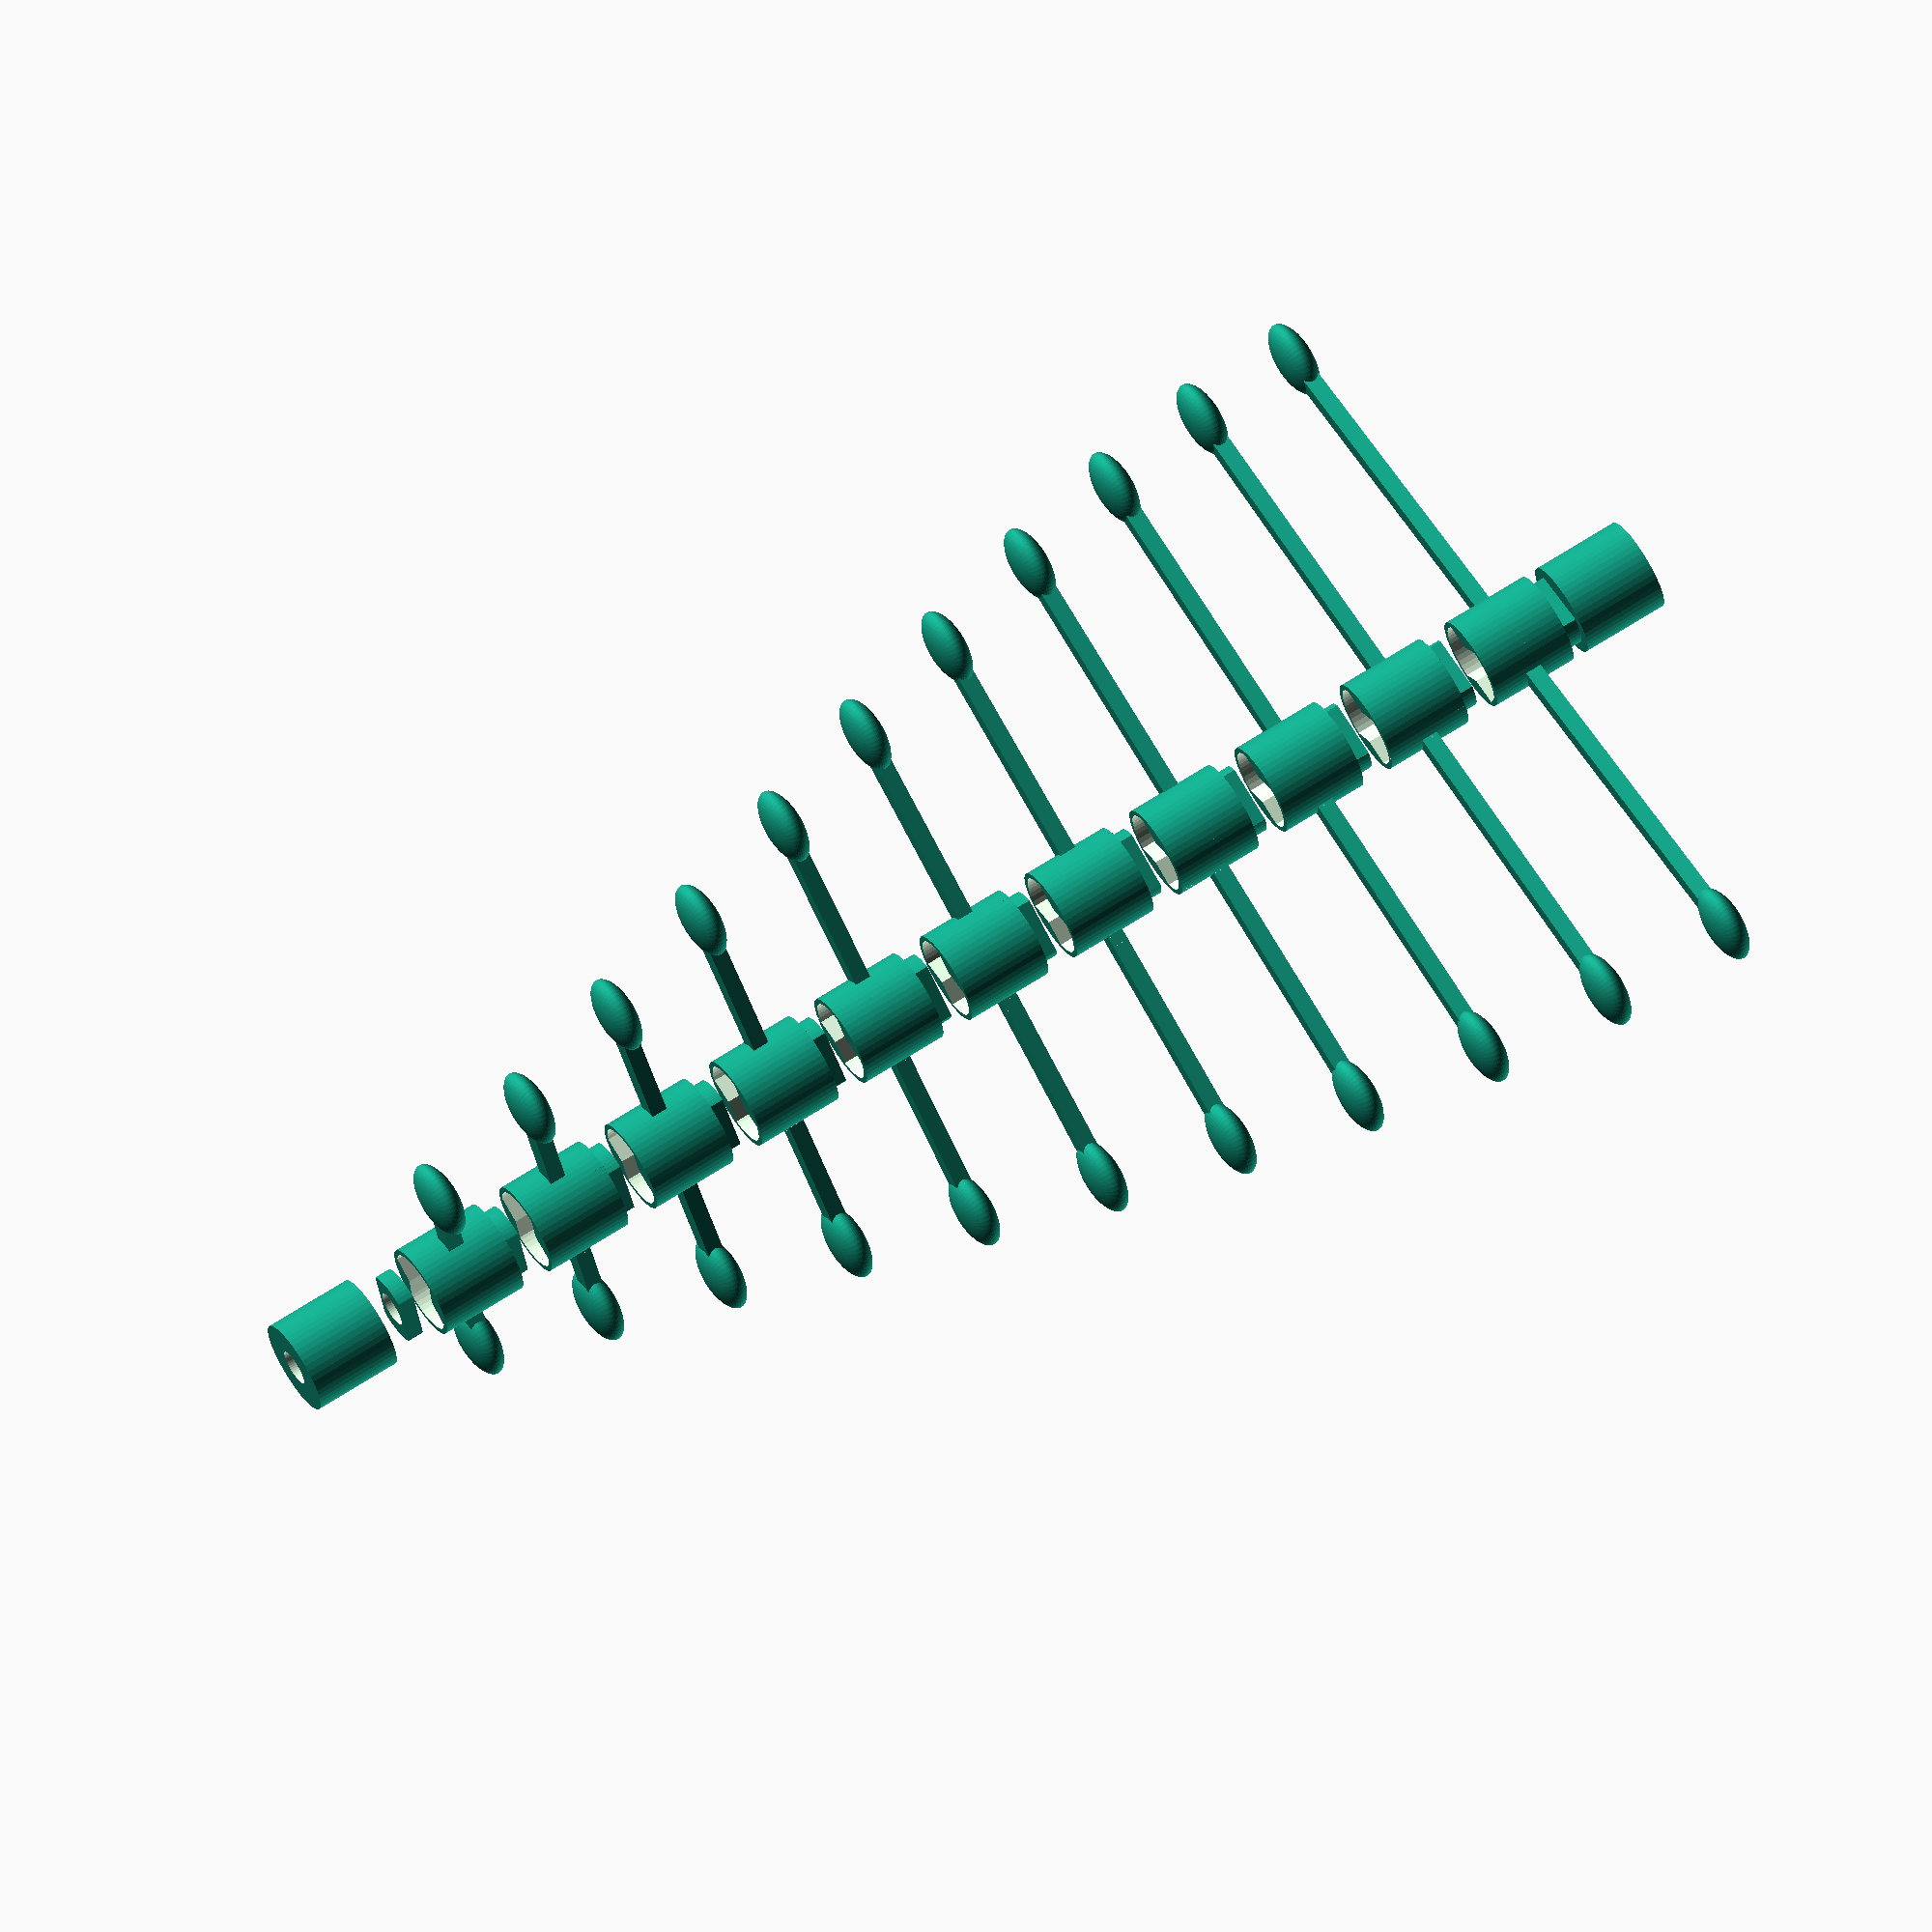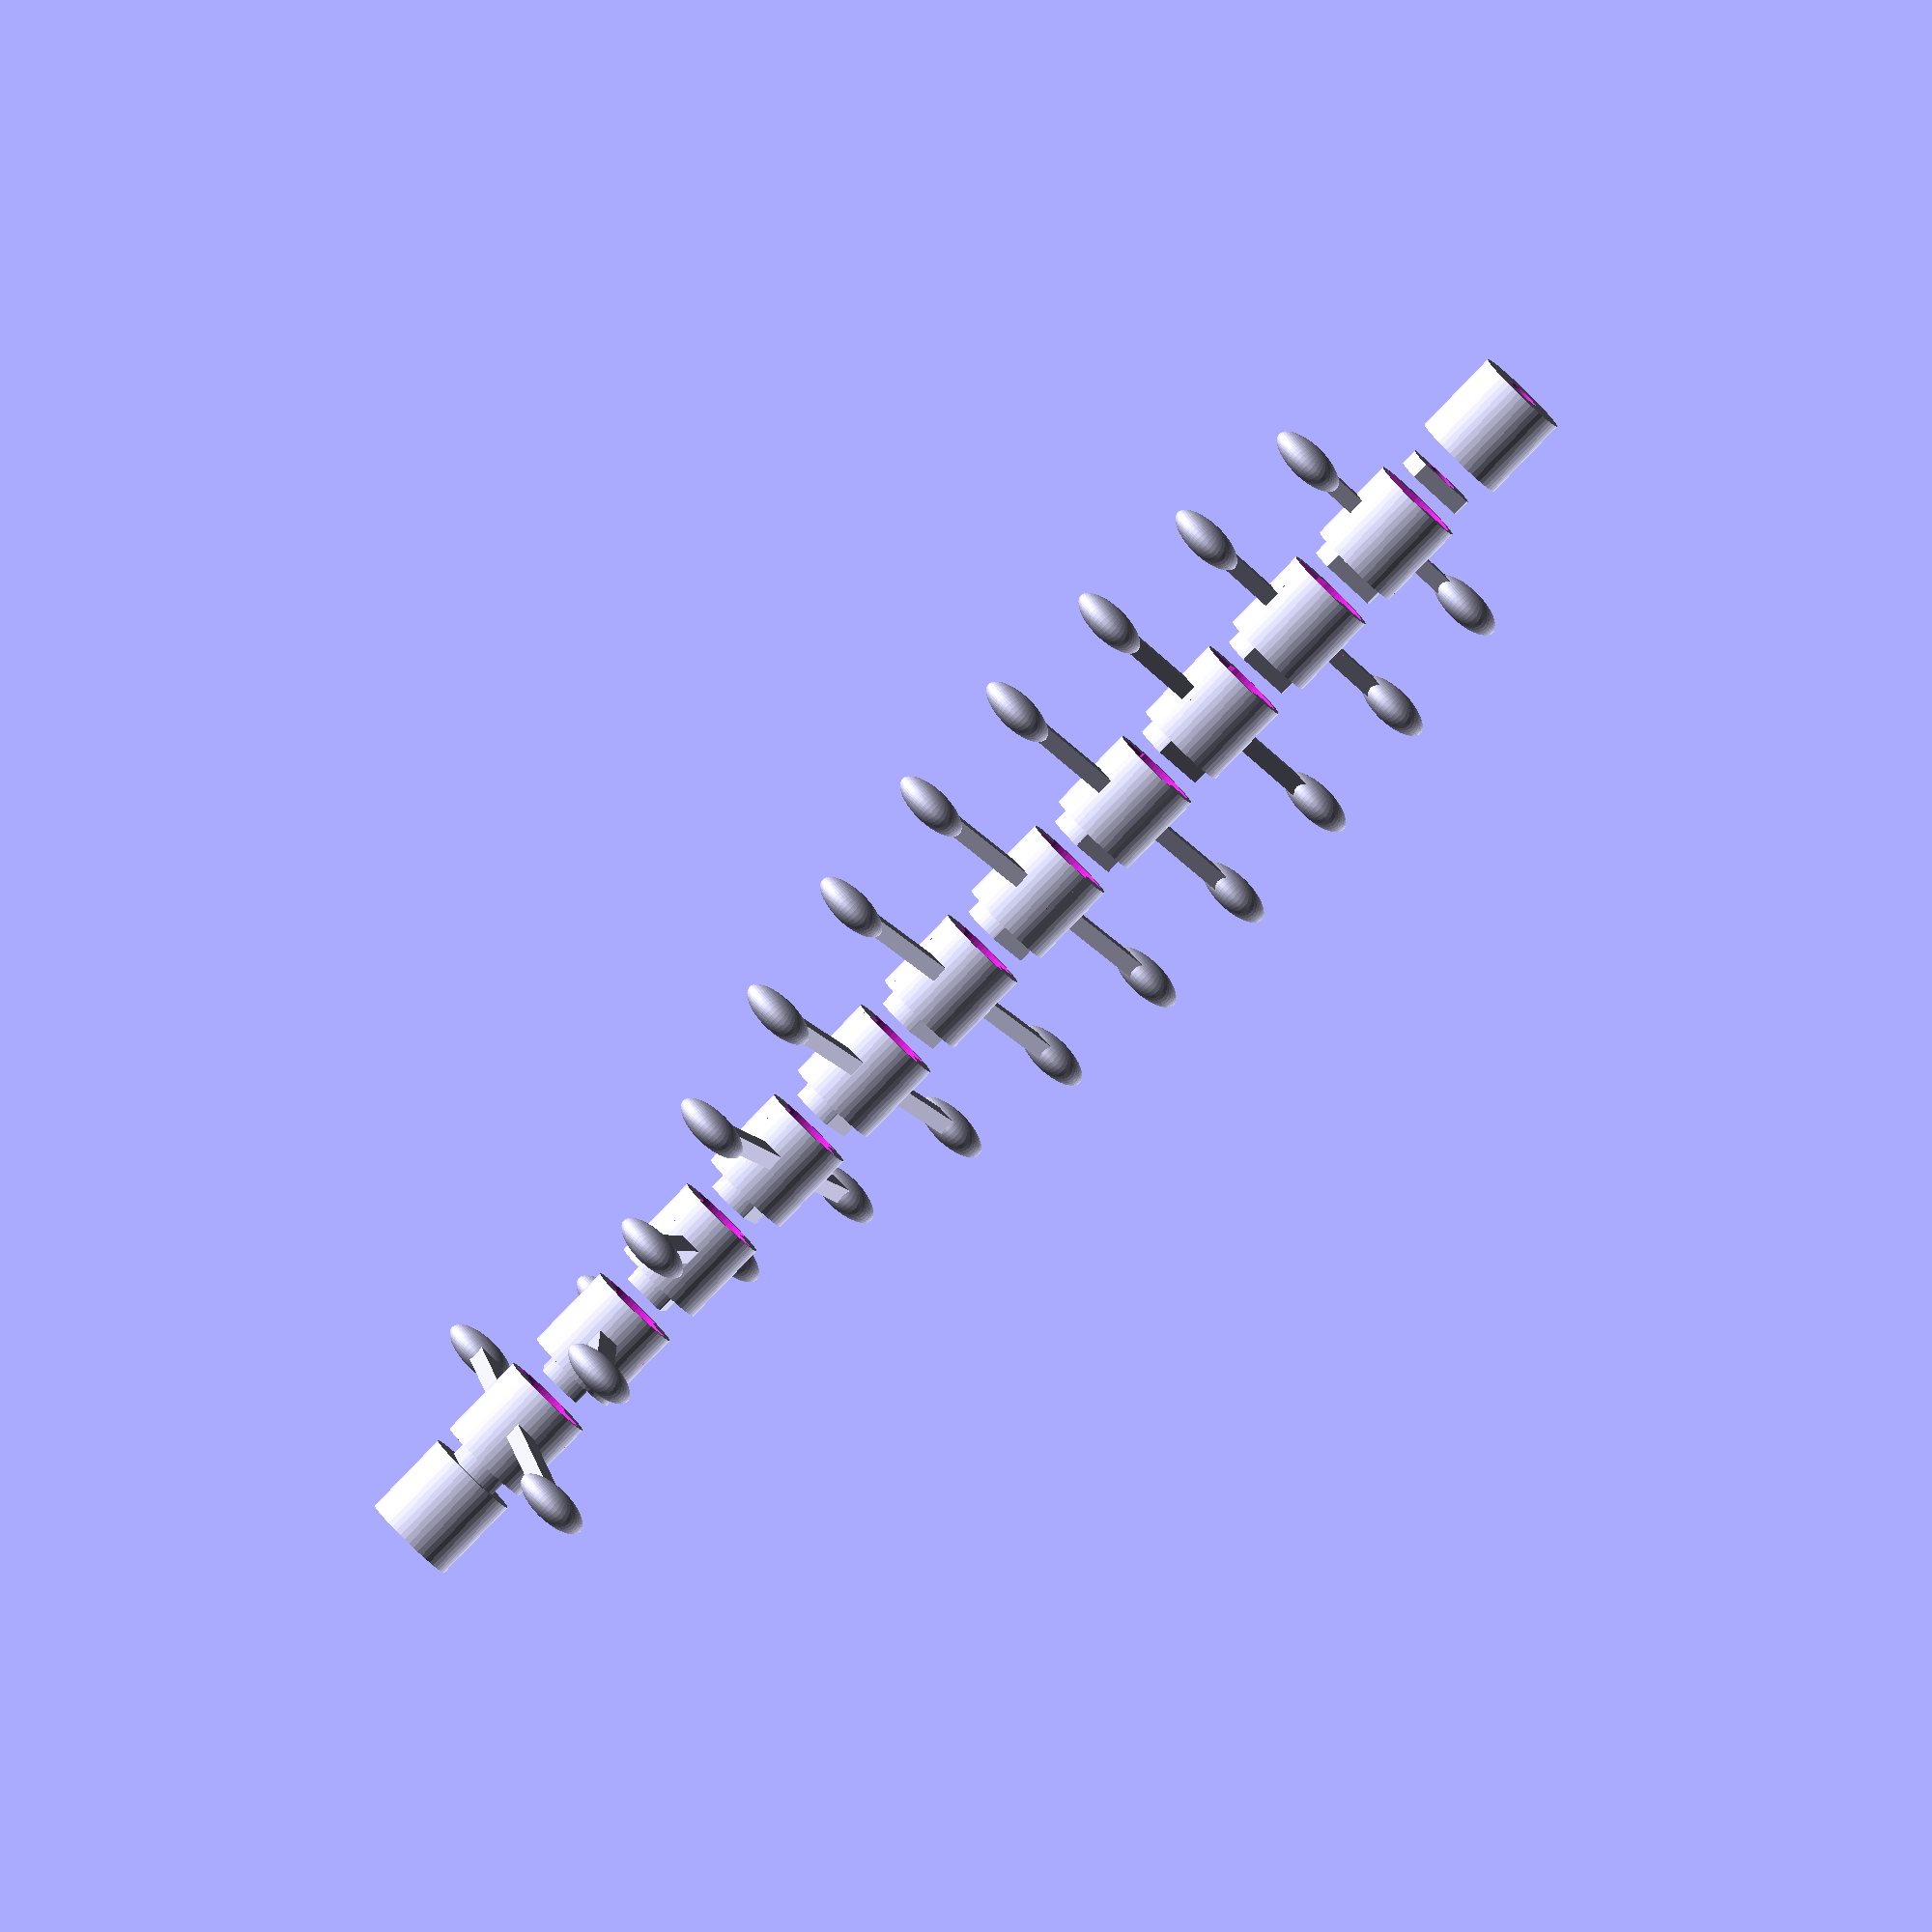
<openscad>
//Number of spinners
spinners=11;			// [3:1:20]

// Rotation preview
rotatePreview=8;		//[8,-45]

/* Hidden */
startDist=20;			//initial distance for spinner. Minimum of (ballWidth+connectorWidth)/2
distStep=5;				//increment in distance for each spinner
ballWidth=14;			//width of balls on each spinner
ballHeight=6;			//height of balls on each spinner
connectorWidth=17;		//width of connector in middle of spinner
indent=3.5;				//depth of indentation in connector
extrude=3;				//depth of extrusion from connector
margin=10;				//extra height between balls

module spinner(dist){
	//central holder for dowel
	difference(){
		//main section
		union(){
			//cylinder
			translate([0,0,-(ballHeight+margin)/2]) cylinder(h=ballHeight+margin, r=connectorWidth/2, $fn=50);
			//bar
			cube(size=[dist*2,4,3], center=true);
			//balls on ends
			translate([dist,0,0]) scale([1,1,ballHeight/ballWidth]) sphere(r=ballWidth/2, $fn=50);
			translate([-dist,0,0]) scale([1,1,ballHeight/ballWidth]) sphere(r=ballWidth/2, $fn=50);
			//male connector
			translate([0,0,-(ballHeight+margin)/2-extrude]) 
			intersection(){
				cylinder(h=ballHeight, r=connectorWidth/2-2, $fn=50);
				cube(size=[20,8,10], center=true);
			}
		}
		//indented space on top
		//first group allows for 8 degree twist one way
		translate([0,0,ballHeight/2-indent+margin/2]) 
		intersection(){
			cylinder(h=ballHeight+1, r=connectorWidth/2-1, $fn=50);
			rotate([0,0,-8]) cube(size=[20,8,10], center=true);
		}
		//second group allows 40 degree twist other way
		translate([0,0,ballHeight/2-indent+margin/2]) 
		intersection(){
			cylinder(h=ballHeight+1, r=connectorWidth/2-1, $fn=50);
			rotate([0,0,40]) cube(size=[20,8,10], center=true);
		}
		//cylinder to cut out middle for dowel
		translate([0,0,-25]) cylinder(h=50, r=3.2, $fn=50);
	}
}

//top cap
difference(){
	union(){	
		//main section
		translate([0,0,(ballHeight+margin+extrude+3)-(ballHeight+1)/2]) cylinder(h=ballHeight+margin, r=connectorWidth/2, $fn=50);
		//male connector
		translate([0,0,(ballHeight+margin+extrude+3)-(ballHeight+margin)/2-extrude]) 
		intersection(){
			cylinder(h=ballHeight, r=connectorWidth/2-2, $fn=50);
			cube(size=[20,8,ballHeight], center=true);
		}
	}
	translate([0,0,-100]) cylinder(h=200, r=3.2,  $fn=50);
}

//spinners
for (i = [0:spinners-1]) {
	translate([0,0,-i*(ballHeight+margin+extrude+3)])rotate([0,0,rotatePreview*i]) spinner(i*distStep+startDist);
}

//bottom cap
translate([0,0,-(ballHeight+margin+extrude+3)*spinners-3])
	difference(){
		//main section
		translate([0,0,-(ballHeight/2+1)/2]) cylinder(h=ballHeight+margin, r=connectorWidth/2,  $fn=50);
		//indented space on top
		//first group allows for 8 degree twist one way
		translate([0,0,ballHeight/2-indent+margin/2]) 
		intersection(){
			cylinder(h=ballHeight+1, r=connectorWidth/2-1,  $fn=50);
			rotate([0,0,-8]) cube(size=[20,8,10], center=true);
		}
		//second group allows 45 degree twist other way
		translate([0,0,ballHeight/2-indent+margin/2]) 
		intersection(){
			cylinder(h=ballHeight+1, r=connectorWidth/2-1,  $fn=50);
			rotate([0,0,40]) cube(size=[20,8,10], center=true);
		}
		//dowel cutout
		translate([0,0,-180]) cylinder(h=200, r=3.2,  $fn=50);
	}
	
</openscad>
<views>
elev=293.0 azim=251.8 roll=57.0 proj=o view=wireframe
elev=264.1 azim=162.9 roll=224.0 proj=o view=solid
</views>
